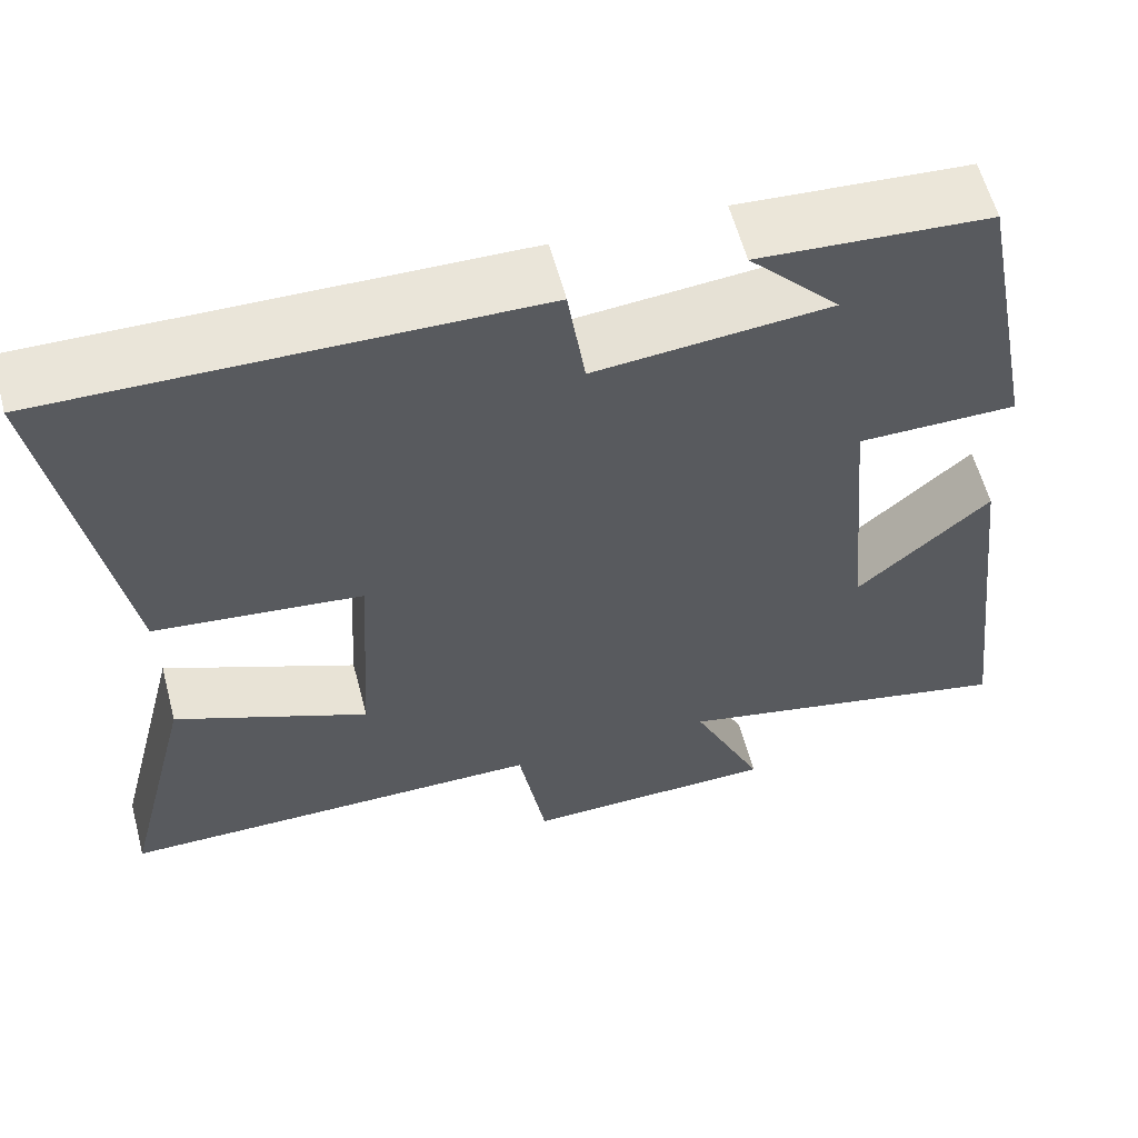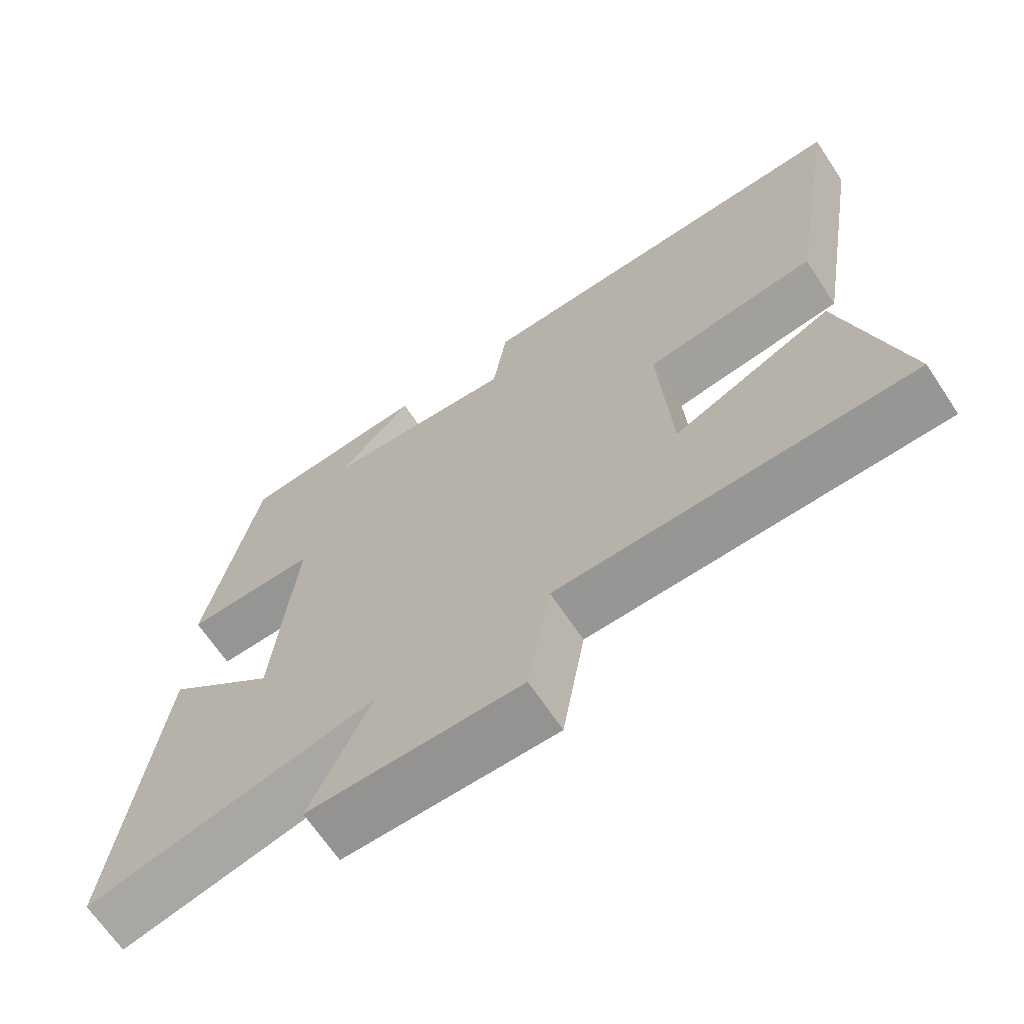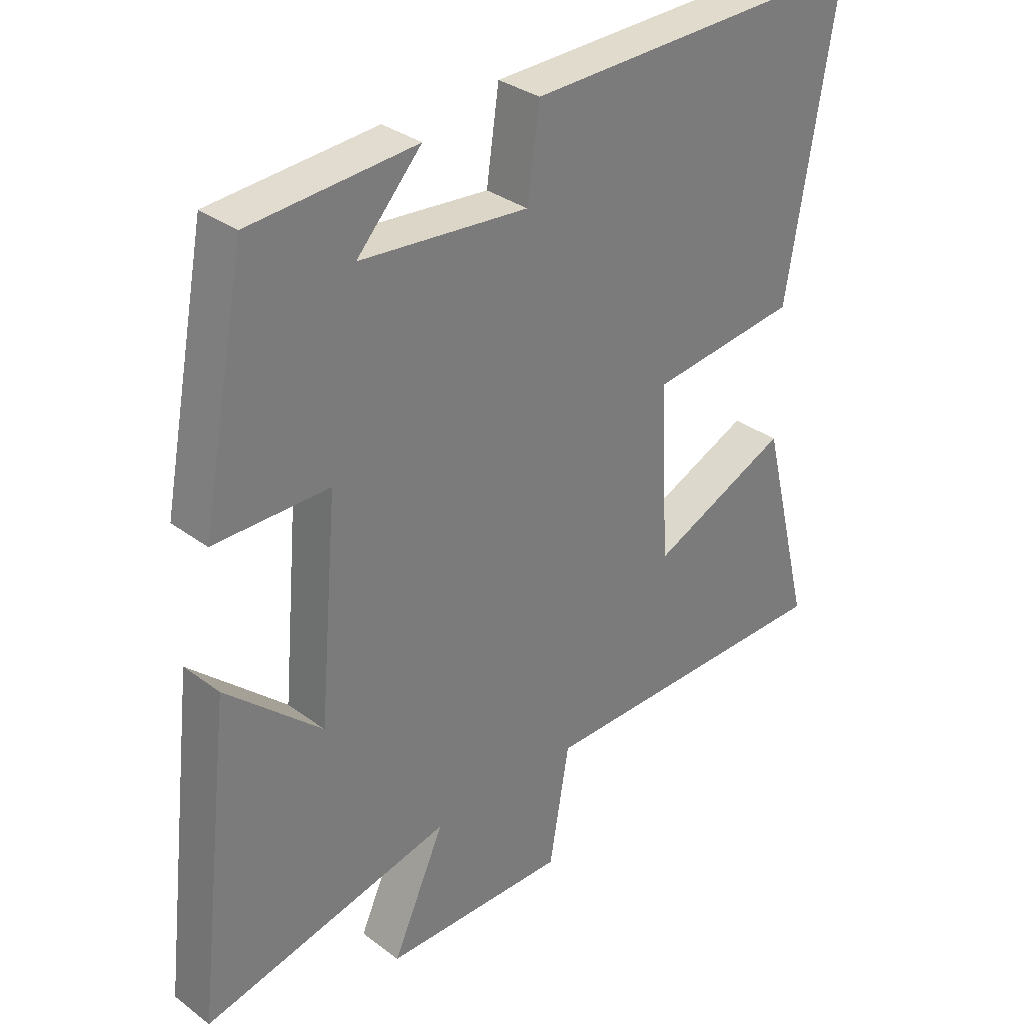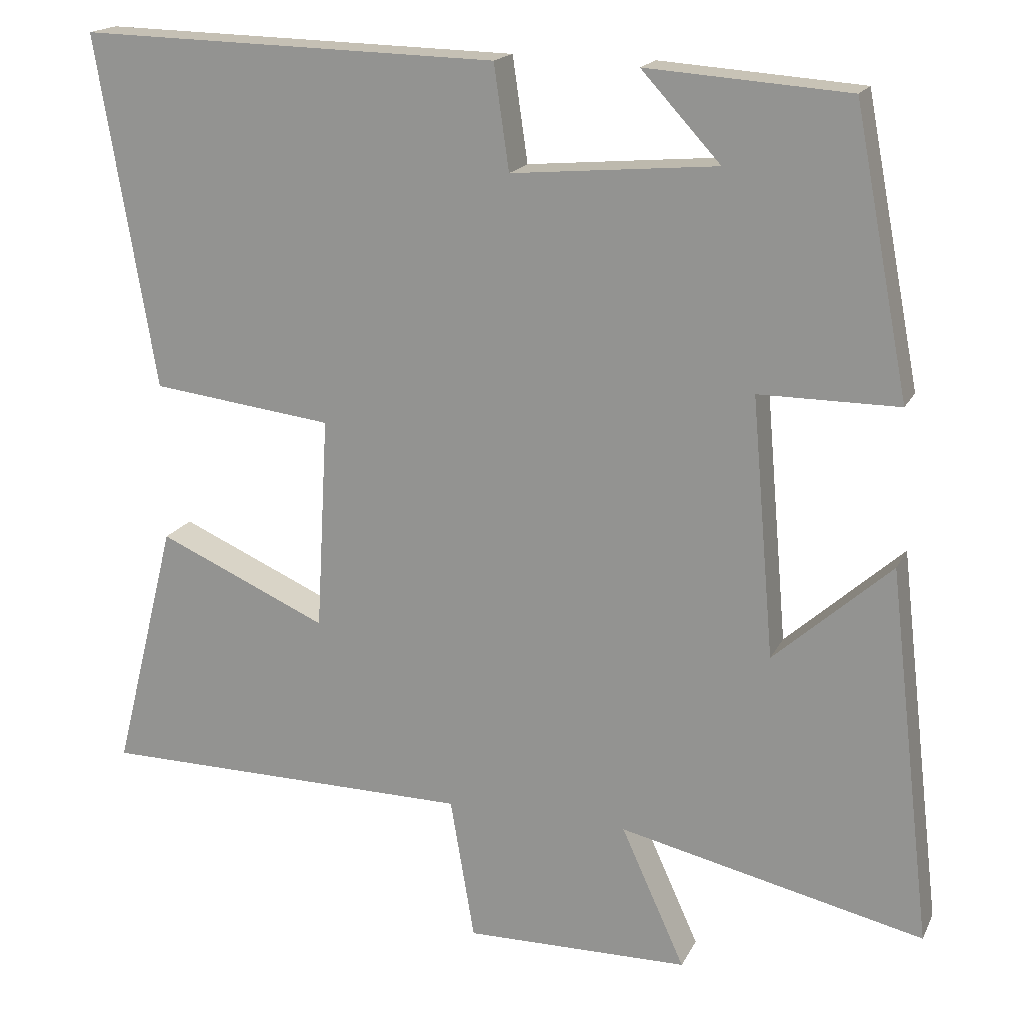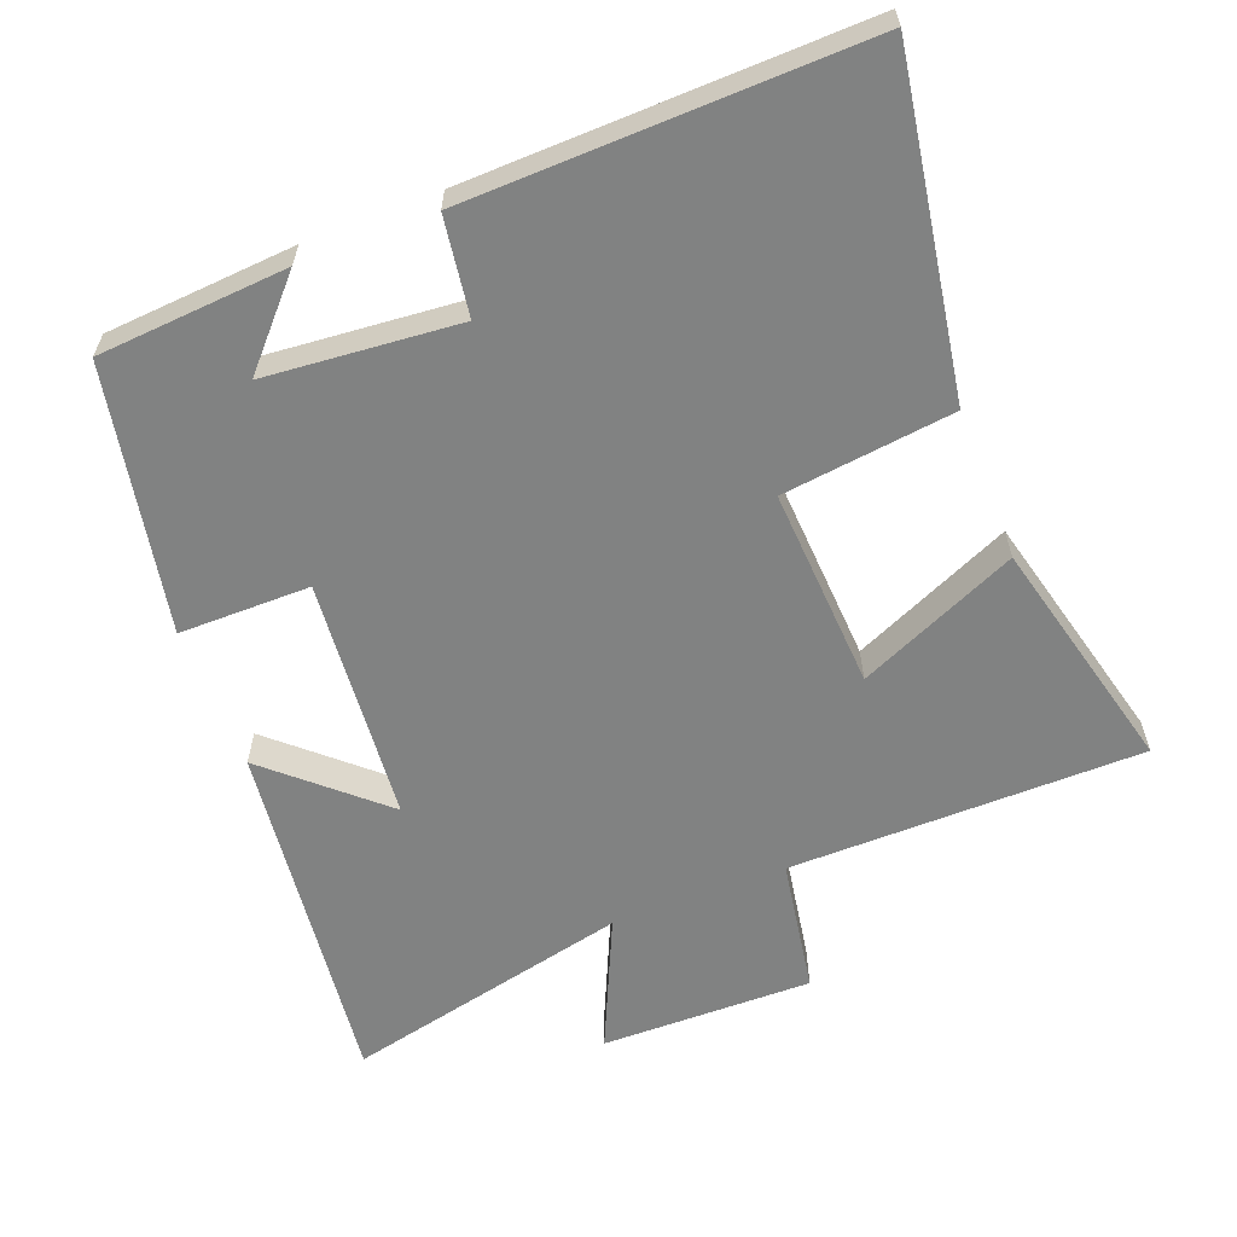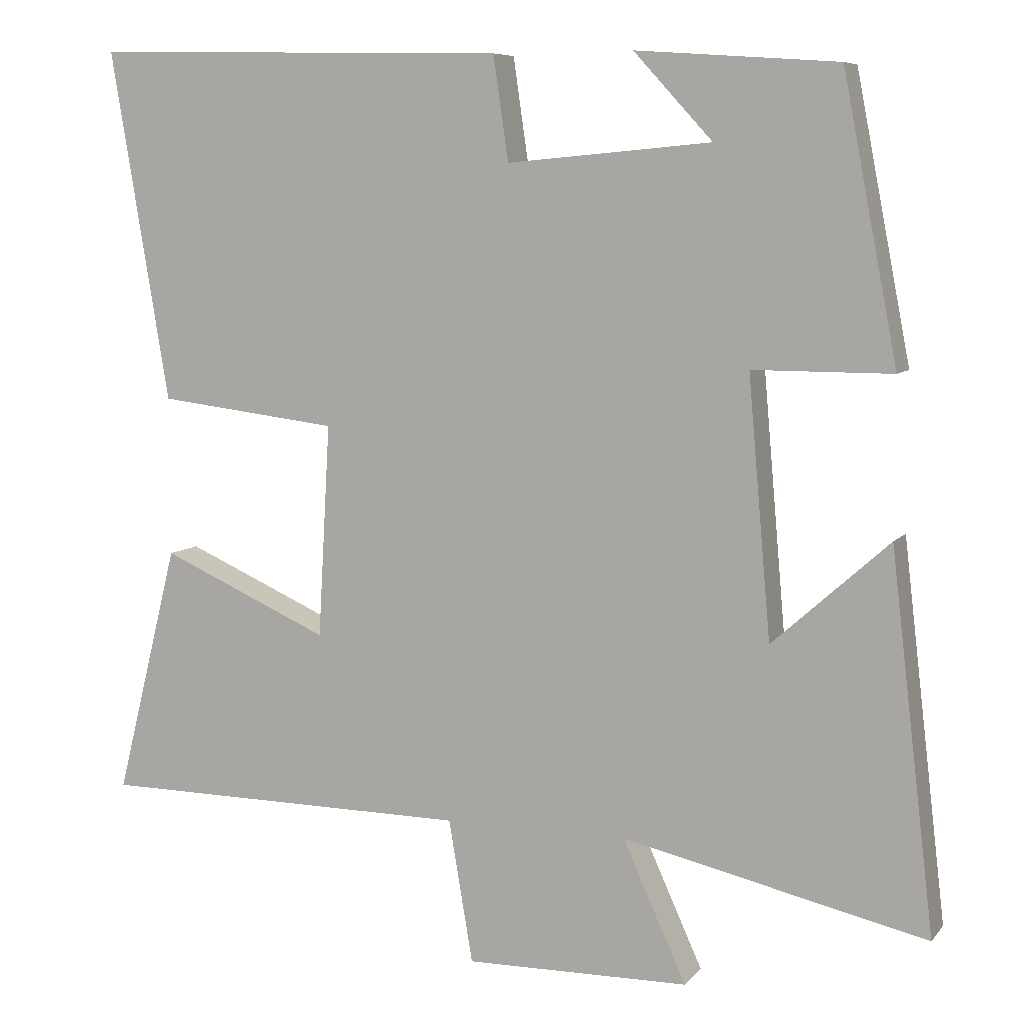
<metadata>
{"format":"obj","ext":"obj","renderer":"f3d","projection":"perspective","resolution":1024,"background":"white","views":[{"elev":59.7,"azim":165.1,"up":"+Z"},{"elev":-67.4,"azim":33.7,"up":"+Z"},{"elev":32.6,"azim":-44.1,"up":"+Z"},{"elev":17.7,"azim":-160.6,"up":"+Z"},{"elev":-60.6,"azim":21.2,"up":"+Y"},{"elev":7.5,"azim":-158.5,"up":"+Z"}]}
</metadata>
<code>
v -0.428 0.07 0.481
v -0.162 0.07 0.5
v -0.266 0.07 0.387
v 0.004 0.07 0.363
v 0.024 0.07 0.5
v 0.578 0.07 0.513
v 0.5 0.07 0.048
v 0.26 0.07 0.019
v 0.276 0.07 -0.263
v 0.5 0.07 -0.164
v 0.583 0.07 -0.496
v 0.088 0.07 -0.5
v 0.056 0.07 -0.689
v -0.24 0.07 -0.685
v -0.156 0.07 -0.5
v -0.558 0.07 -0.591
v -0.5 0.07 -0.095
v -0.346 0.07 -0.233
v -0.316 0.07 0.109
v -0.5 0.07 0.109
v -0.428 0 0.481
v -0.162 0 0.5
v -0.266 0 0.387
v 0.004 0 0.363
v 0.024 0 0.5
v 0.578 0 0.513
v 0.5 0 0.048
v 0.26 0 0.019
v 0.276 0 -0.263
v 0.5 0 -0.164
v 0.583 0 -0.496
v 0.088 0 -0.5
v 0.056 0 -0.689
v -0.24 0 -0.685
v -0.156 0 -0.5
v -0.558 0 -0.591
v -0.5 0 -0.095
v -0.346 0 -0.233
v -0.316 0 0.109
v -0.5 0 0.109
f 19 20 1
f 15 16 17 18
f 15 18 19
f 12 13 14 15
f 12 15 19
f 9 10 11 12
f 8 9 12 19
f 4 5 6 7
f 3 4 7 8
f 1 2 3
f 1 3 8 19
f 21 40 39
f 38 37 36 35
f 39 38 35
f 35 34 33 32
f 39 35 32
f 32 31 30 29
f 39 32 29 28
f 27 26 25 24
f 28 27 24 23
f 23 22 21
f 39 28 23 21
f 1 21 22 2
f 2 22 23 3
f 3 23 24 4
f 4 24 25 5
f 5 25 26 6
f 6 26 27 7
f 7 27 28 8
f 8 28 29 9
f 9 29 30 10
f 10 30 31 11
f 11 31 32 12
f 12 32 33 13
f 13 33 34 14
f 14 34 35 15
f 15 35 36 16
f 16 36 37 17
f 17 37 38 18
f 18 38 39 19
f 19 39 40 20
f 20 40 21 1

</code>
